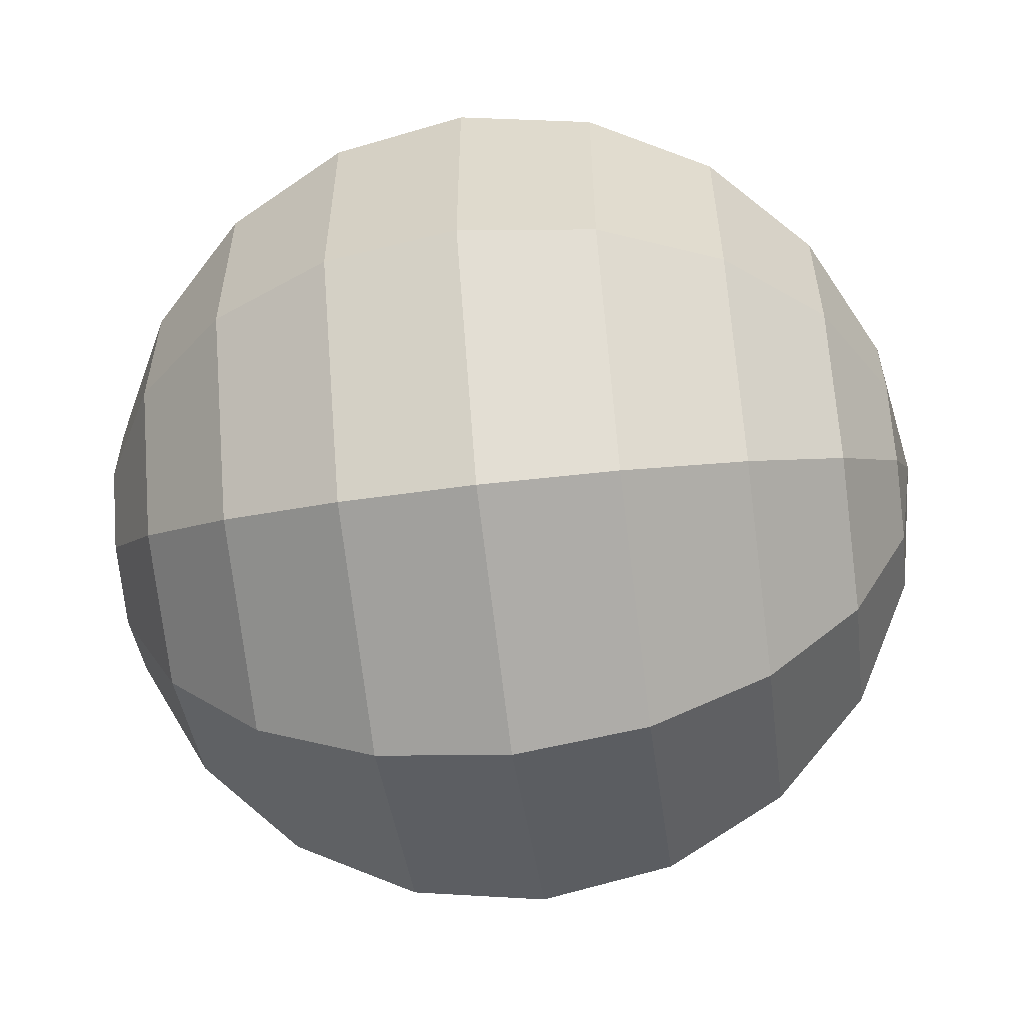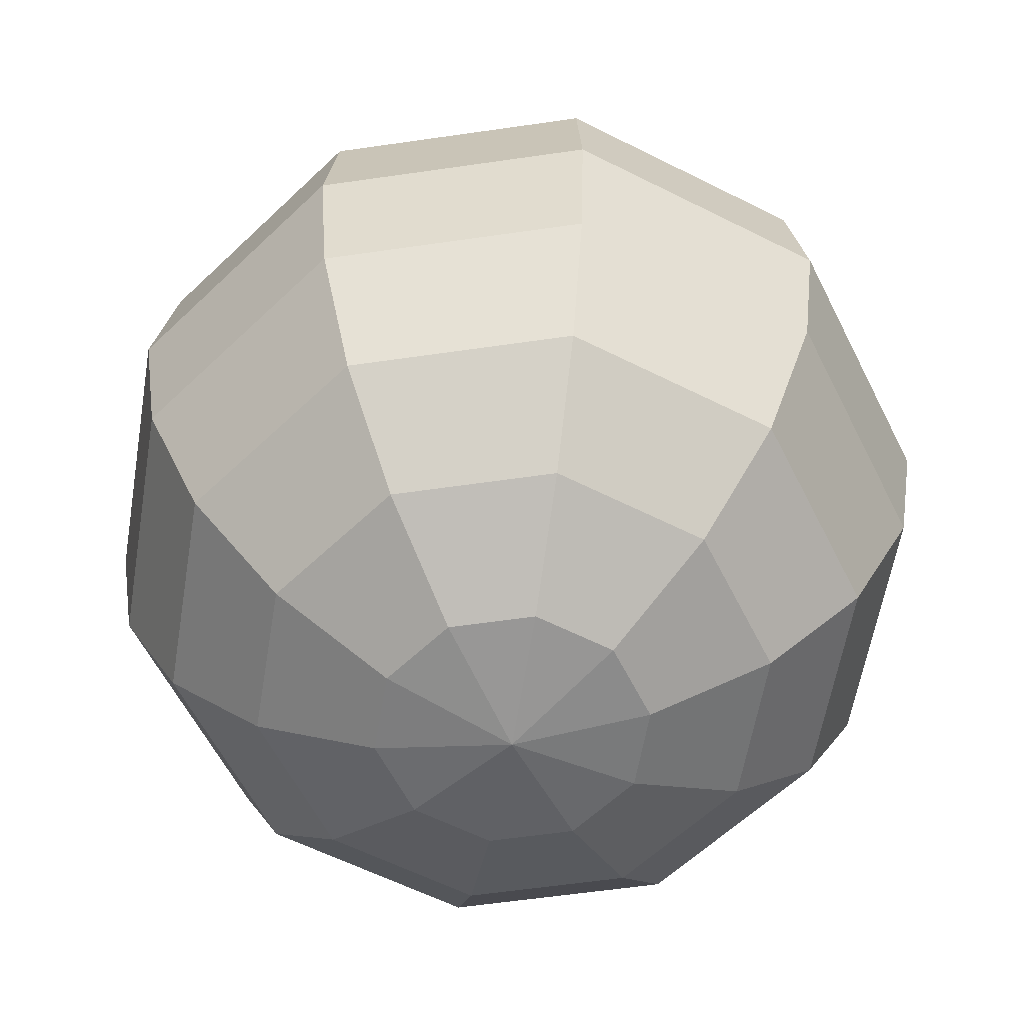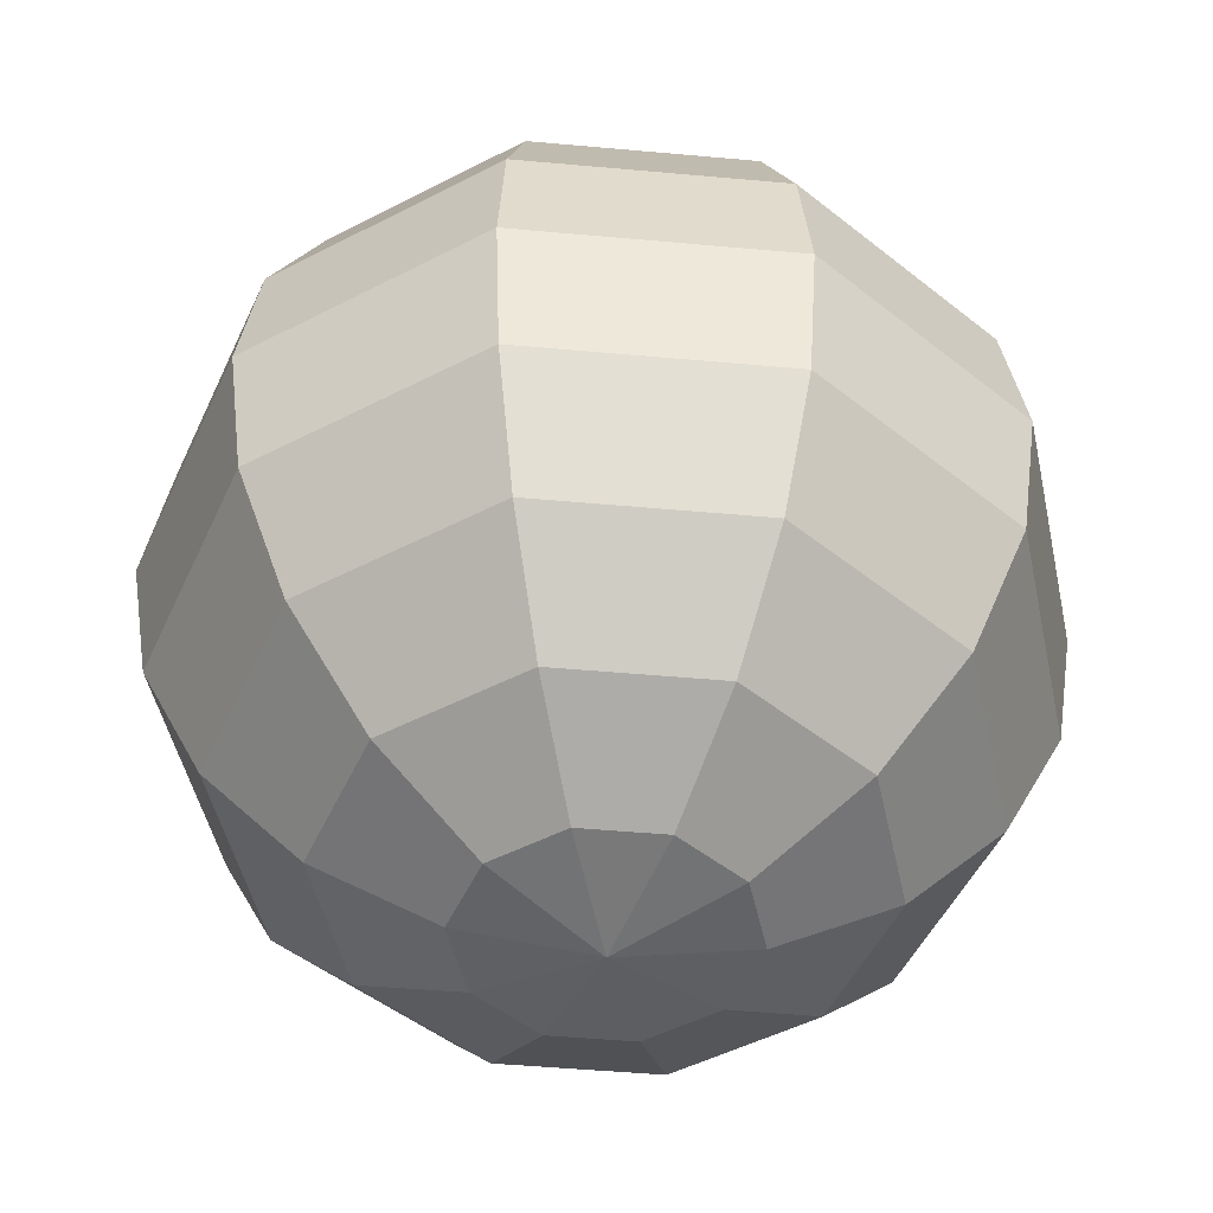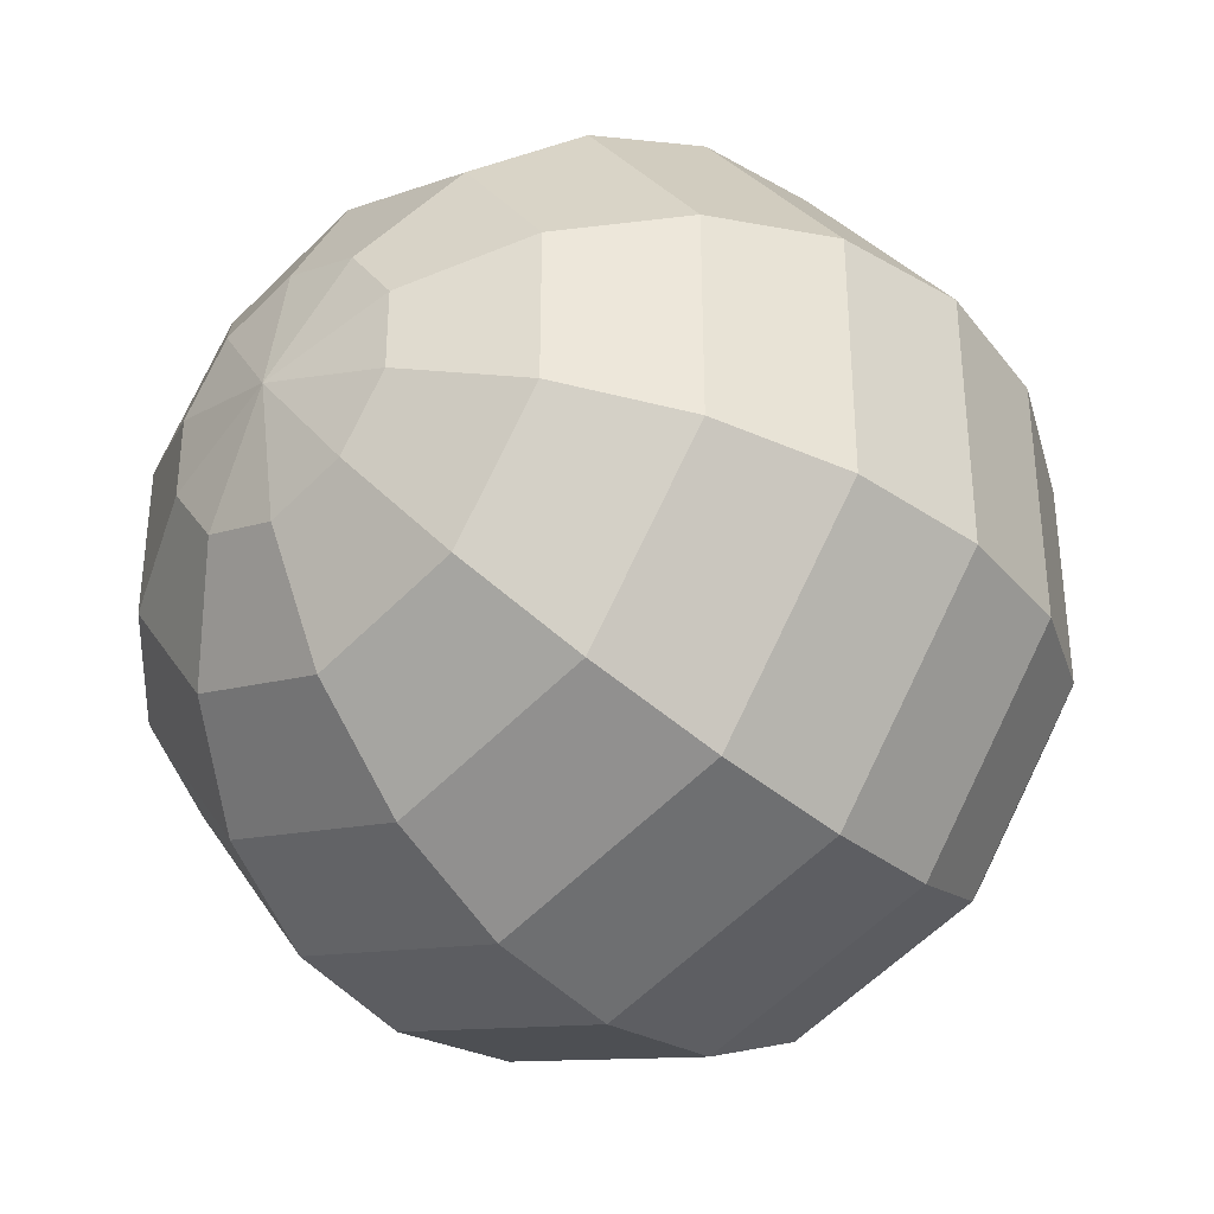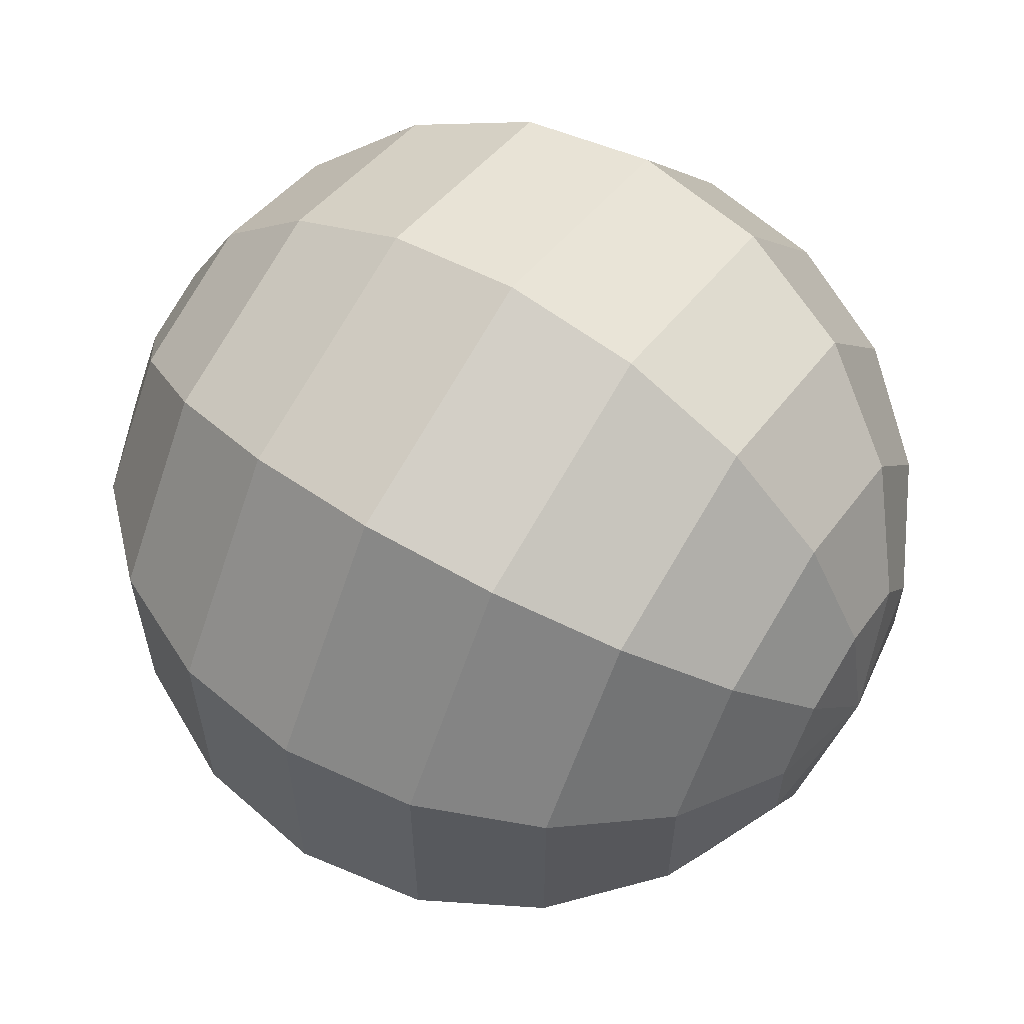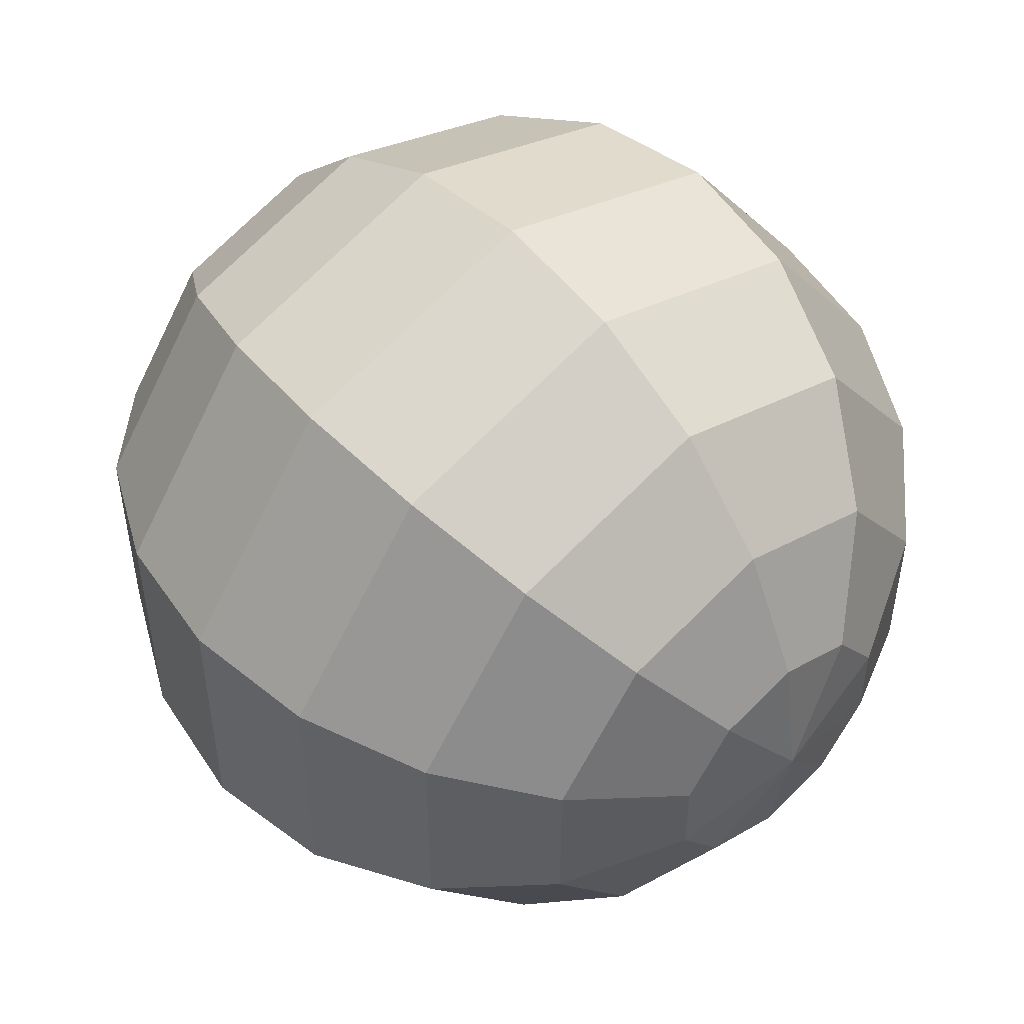
<metadata>
{"format":"obj","ext":"obj","renderer":"f3d","projection":"perspective","resolution":1024,"background":"white","views":[{"elev":-57.6,"azim":97.5,"up":"+Z"},{"elev":-59.2,"azim":26.5,"up":"+Y"},{"elev":-48.3,"azim":120.2,"up":"+Y"},{"elev":-35.7,"azim":-138.1,"up":"+Z"},{"elev":60.4,"azim":-57.2,"up":"+Z"},{"elev":51.1,"azim":138.8,"up":"+Z"}]}
</metadata>
<code>
v 0.1288 1.068 -0.1703
v 0.1288 0.9258 -0.4491
v 0.1288 0.7046 -0.6703
v 0.1288 -0.1922 -0.8124
v 0.1288 -0.471 -0.6703
v 0.1288 -0.8343 -0.1703
v 0.1288 -0.8832 0.1387
v 0.3104 1.068 -0.1113
v 0.4743 0.9258 -0.3368
v 0.6043 0.7046 -0.5158
v 0.6878 0.4258 -0.6307
v 0.7166 0.1168 -0.6703
v 0.6878 -0.1922 -0.6307
v 0.6043 -0.471 -0.5158
v 0.4743 -0.6922 -0.3368
v 0.3104 -0.8343 -0.1113
v 0.4227 1.068 0.04321
v 0.6878 0.9258 -0.04293
v 0.8982 0.7046 -0.1113
v 1.033 0.4258 -0.1552
v 1.08 0.1168 -0.1703
v 1.033 -0.1922 -0.1552
v 0.8982 -0.471 -0.1113
v 0.6878 -0.6922 -0.04293
v 0.4227 -0.8343 0.04321
v 0.4227 1.068 0.2342
v 0.6878 0.9258 0.3203
v 0.8982 0.7046 0.3887
v 1.033 0.4258 0.4326
v 1.08 0.1168 0.4477
v 1.033 -0.1922 0.4326
v 0.8982 -0.471 0.3887
v 0.6878 -0.6922 0.3203
v 0.4227 -0.8343 0.2342
v 0.3104 1.068 0.3887
v 0.4743 0.9258 0.6142
v 0.6043 0.7046 0.7932
v 0.6878 0.4258 0.9081
v 0.7166 0.1168 0.9477
v 0.6878 -0.1922 0.9081
v 0.6043 -0.471 0.7932
v 0.4743 -0.6922 0.6142
v 0.3104 -0.8343 0.3887
v 0.1288 1.068 0.4477
v 0.1288 0.9258 0.7265
v 0.1288 0.7046 0.9477
v 0.1288 0.4258 1.09
v 0.1288 0.1168 1.139
v 0.1288 -0.1922 1.09
v 0.1288 -0.471 0.9477
v 0.1288 -0.6922 0.7265
v 0.1288 -0.8343 0.4477
v 0.1288 1.117 0.1387
v -0.05285 1.068 0.3887
v -0.2167 0.9258 0.6142
v -0.3467 0.7046 0.7932
v -0.4302 0.4258 0.9081
v -0.459 0.1168 0.9477
v -0.4302 -0.1922 0.9081
v -0.3467 -0.471 0.7932
v -0.2167 -0.6922 0.6142
v -0.05285 -0.8343 0.3887
v -0.1651 1.068 0.2342
v -0.4302 0.9258 0.3203
v -0.6406 0.7046 0.3887
v -0.7757 0.4258 0.4326
v -0.8223 0.1168 0.4477
v -0.7757 -0.1922 0.4326
v -0.6406 -0.471 0.3887
v -0.4302 -0.6922 0.3203
v -0.1651 -0.8343 0.2342
v -0.1651 1.068 0.04321
v -0.4302 0.9258 -0.04293
v -0.6406 0.7046 -0.1113
v -0.7757 0.4258 -0.1552
v -0.8223 0.1168 -0.1703
v -0.7757 -0.1922 -0.1552
v -0.6406 -0.471 -0.1113
v -0.4302 -0.6922 -0.04293
v -0.1651 -0.8343 0.04321
v -0.05285 1.068 -0.1113
v -0.2167 0.9258 -0.3368
v -0.3467 0.7046 -0.5158
v -0.4302 0.4258 -0.6307
v -0.459 0.1168 -0.6703
v -0.4302 -0.1922 -0.6307
v -0.3467 -0.471 -0.5158
v -0.2167 -0.6922 -0.3368
v -0.05285 -0.8343 -0.1113
v 0.1288 0.4258 -0.8124
v 0.1288 0.1168 -0.8613
v 0.1288 -0.6922 -0.4491
f 3 9 10
f 7 6 16
f 5 13 14
f 3 11 90
f 1 53 8
f 5 15 92
f 90 12 91
f 1 9 2
f 6 15 16
f 4 12 13
f 7 16 25
f 13 23 14
f 11 19 20
f 8 53 17
f 14 24 15
f 11 21 12
f 8 18 9
f 15 25 16
f 13 21 22
f 9 19 10
f 22 30 31
f 18 28 19
f 7 25 34
f 22 32 23
f 19 29 20
f 17 53 26
f 23 33 24
f 20 30 21
f 17 27 18
f 25 33 34
f 26 36 27
f 33 43 34
f 31 39 40
f 28 36 37
f 7 34 43
f 31 41 32
f 28 38 29
f 26 53 35
f 32 42 33
f 30 38 39
f 38 48 39
f 35 45 36
f 42 52 43
f 40 48 49
f 37 45 46
f 7 43 52
f 40 50 41
f 37 47 38
f 35 53 44
f 41 51 42
f 44 53 54
f 50 61 51
f 47 58 48
f 44 55 45
f 51 62 52
f 49 58 59
f 46 55 56
f 7 52 62
f 49 60 50
f 46 57 47
f 59 69 60
f 56 66 57
f 54 53 63
f 60 70 61
f 57 67 58
f 54 64 55
f 61 71 62
f 59 67 68
f 56 64 65
f 7 62 71
f 65 73 74
f 7 71 80
f 68 78 69
f 65 75 66
f 63 53 72
f 69 79 70
f 66 76 67
f 63 73 64
f 70 80 71
f 68 76 77
f 77 85 86
f 74 82 83
f 7 80 89
f 77 87 78
f 74 84 75
f 72 53 81
f 78 88 79
f 76 84 85
f 72 82 73
f 80 88 89
f 81 2 82
f 89 92 6
f 86 91 4
f 82 3 83
f 7 89 6
f 87 4 5
f 83 90 84
f 81 53 1
f 87 92 88
f 84 91 85
f 3 2 9
f 5 4 13
f 3 10 11
f 5 14 15
f 90 11 12
f 1 8 9
f 6 92 15
f 4 91 12
f 13 22 23
f 11 10 19
f 14 23 24
f 11 20 21
f 8 17 18
f 15 24 25
f 13 12 21
f 9 18 19
f 22 21 30
f 18 27 28
f 22 31 32
f 19 28 29
f 23 32 33
f 20 29 30
f 17 26 27
f 25 24 33
f 26 35 36
f 33 42 43
f 31 30 39
f 28 27 36
f 31 40 41
f 28 37 38
f 32 41 42
f 30 29 38
f 38 47 48
f 35 44 45
f 42 51 52
f 40 39 48
f 37 36 45
f 40 49 50
f 37 46 47
f 41 50 51
f 50 60 61
f 47 57 58
f 44 54 55
f 51 61 62
f 49 48 58
f 46 45 55
f 49 59 60
f 46 56 57
f 59 68 69
f 56 65 66
f 60 69 70
f 57 66 67
f 54 63 64
f 61 70 71
f 59 58 67
f 56 55 64
f 65 64 73
f 68 77 78
f 65 74 75
f 69 78 79
f 66 75 76
f 63 72 73
f 70 79 80
f 68 67 76
f 77 76 85
f 74 73 82
f 77 86 87
f 74 83 84
f 78 87 88
f 76 75 84
f 72 81 82
f 80 79 88
f 81 1 2
f 89 88 92
f 86 85 91
f 82 2 3
f 87 86 4
f 83 3 90
f 87 5 92
f 84 90 91

</code>
